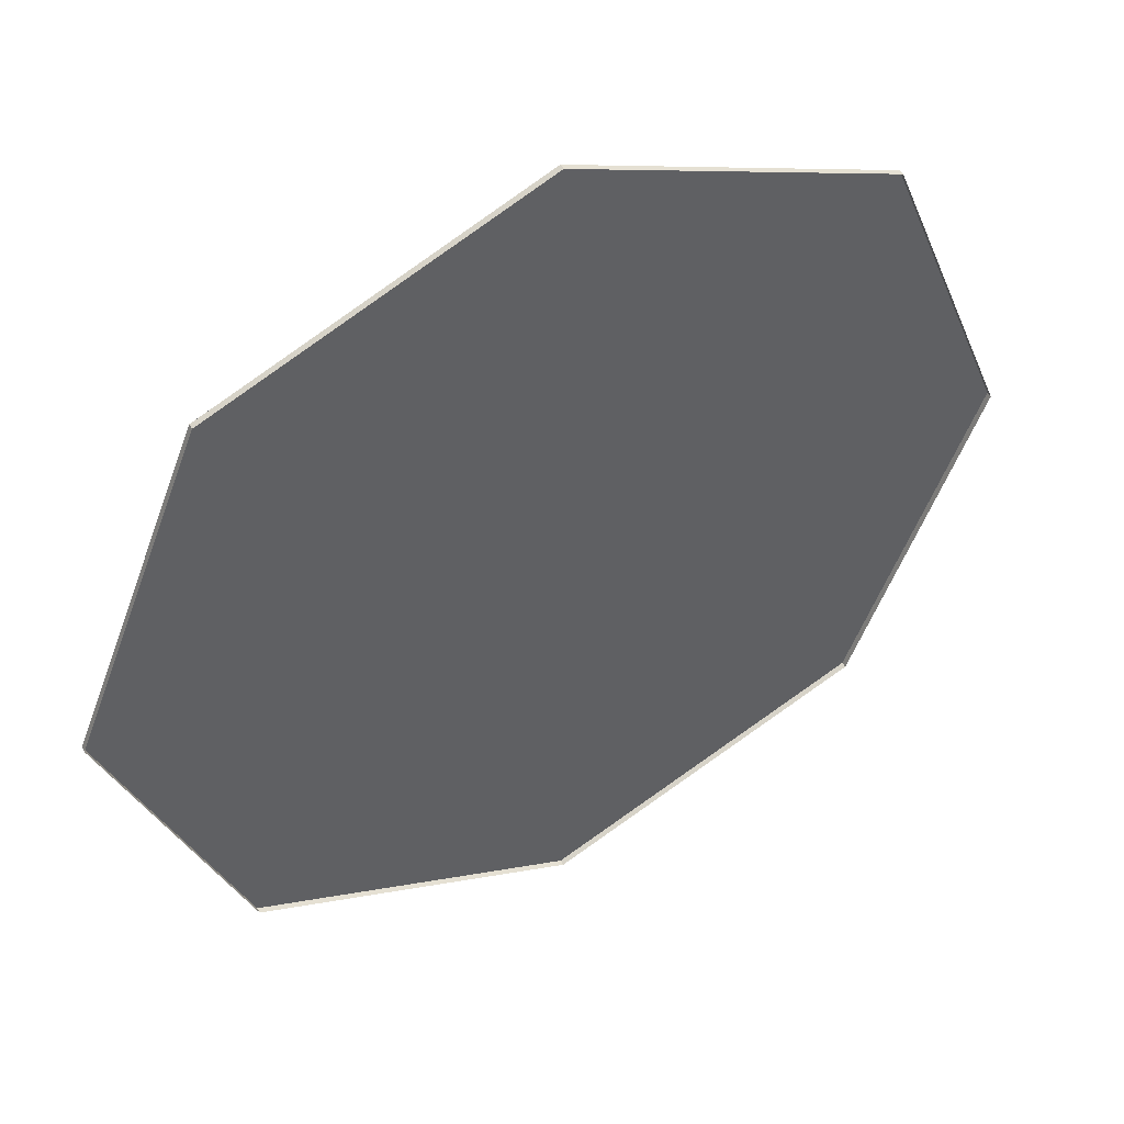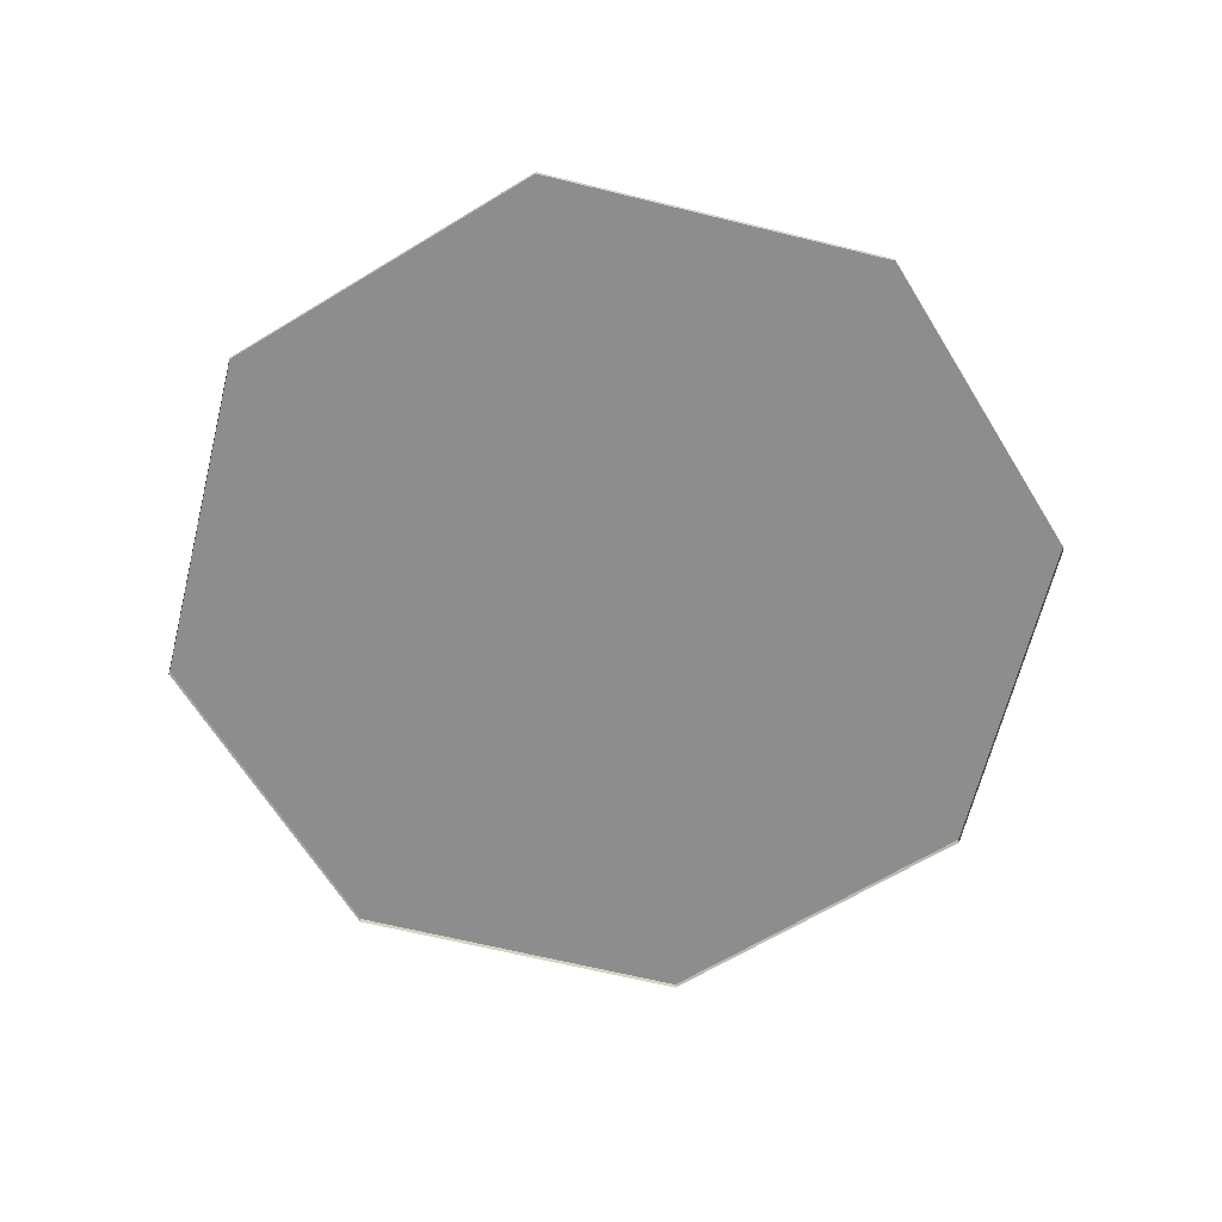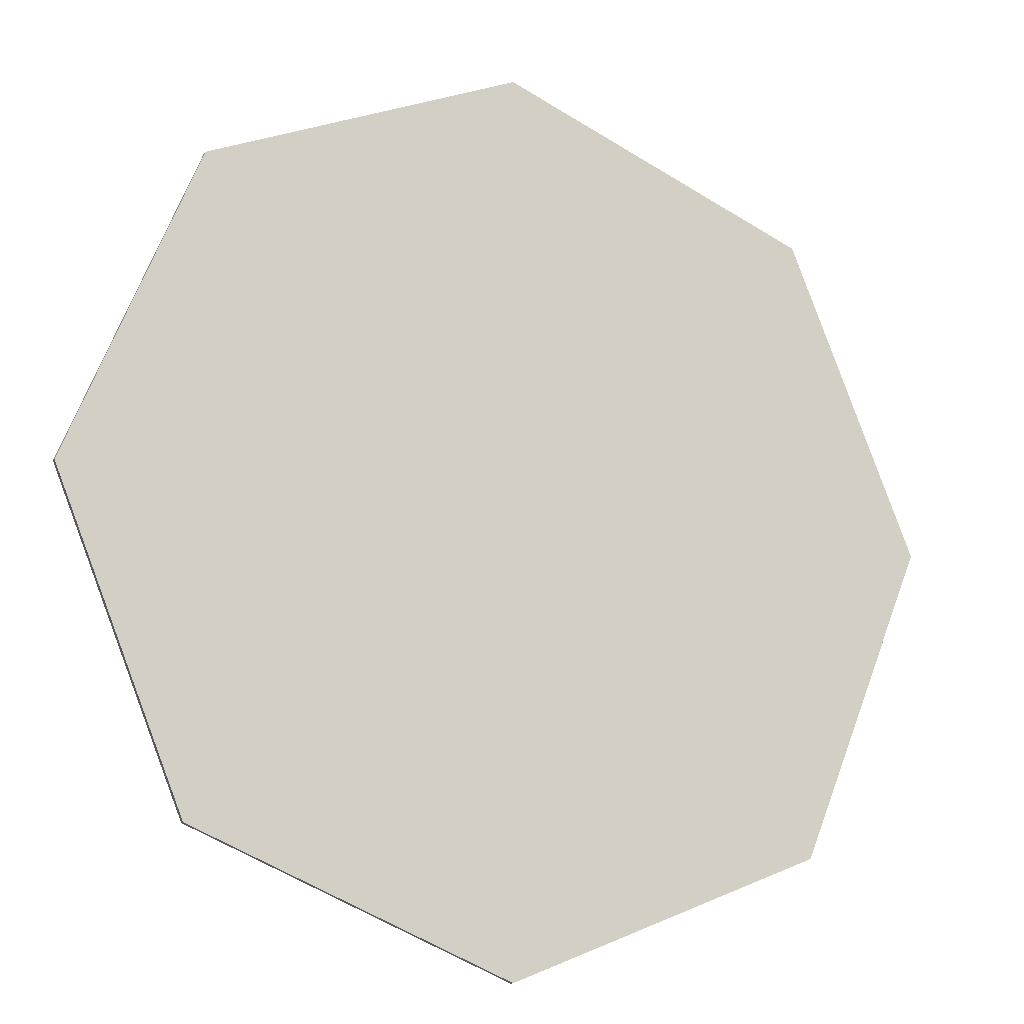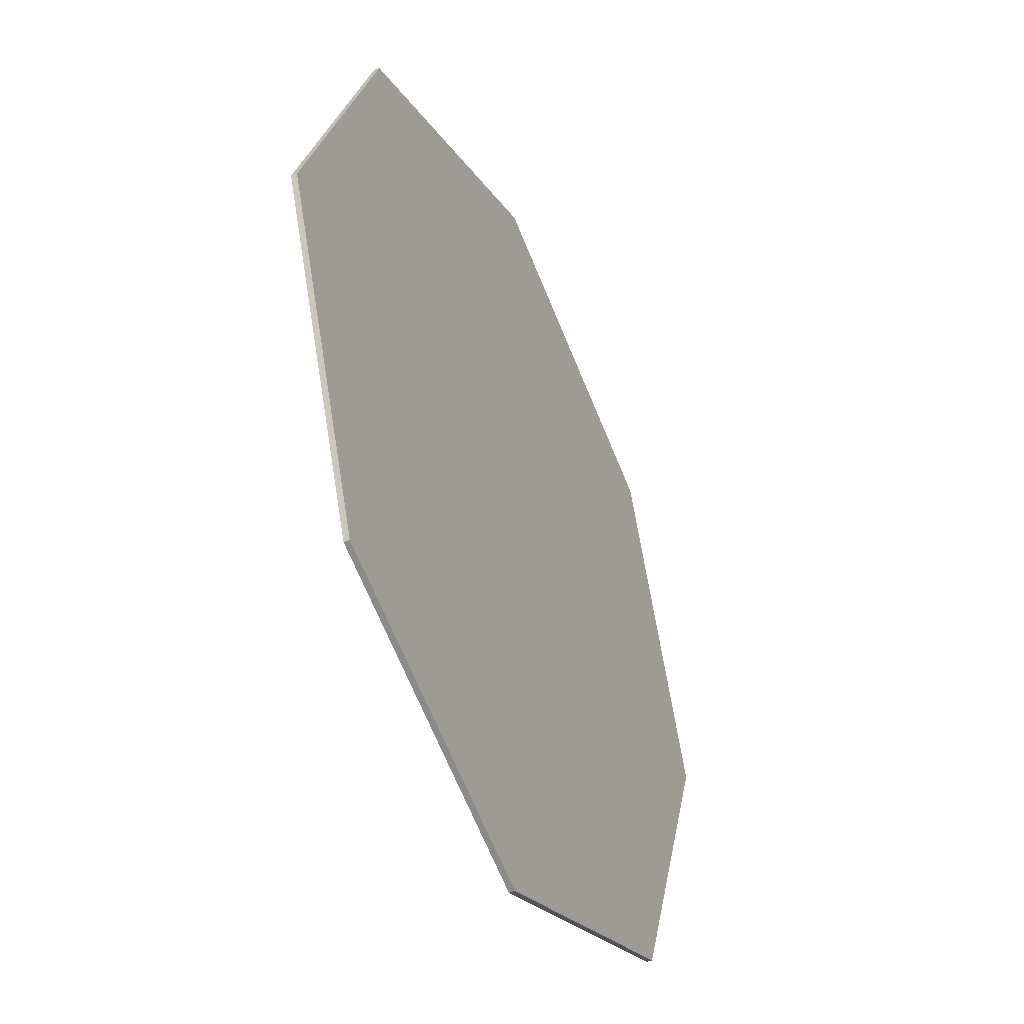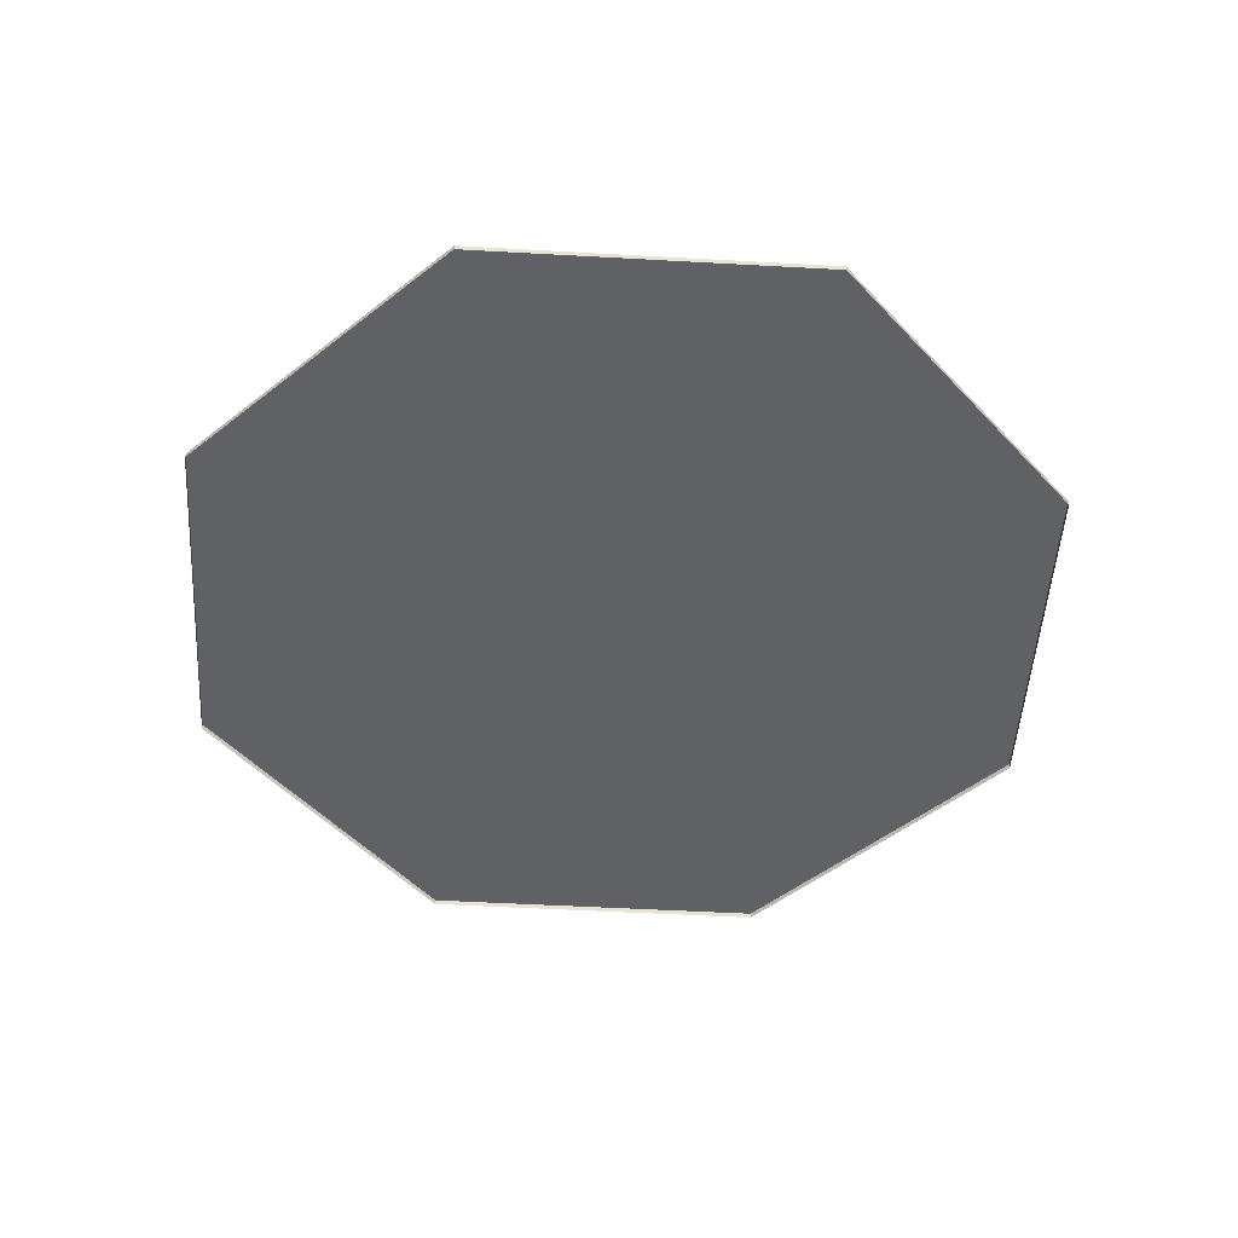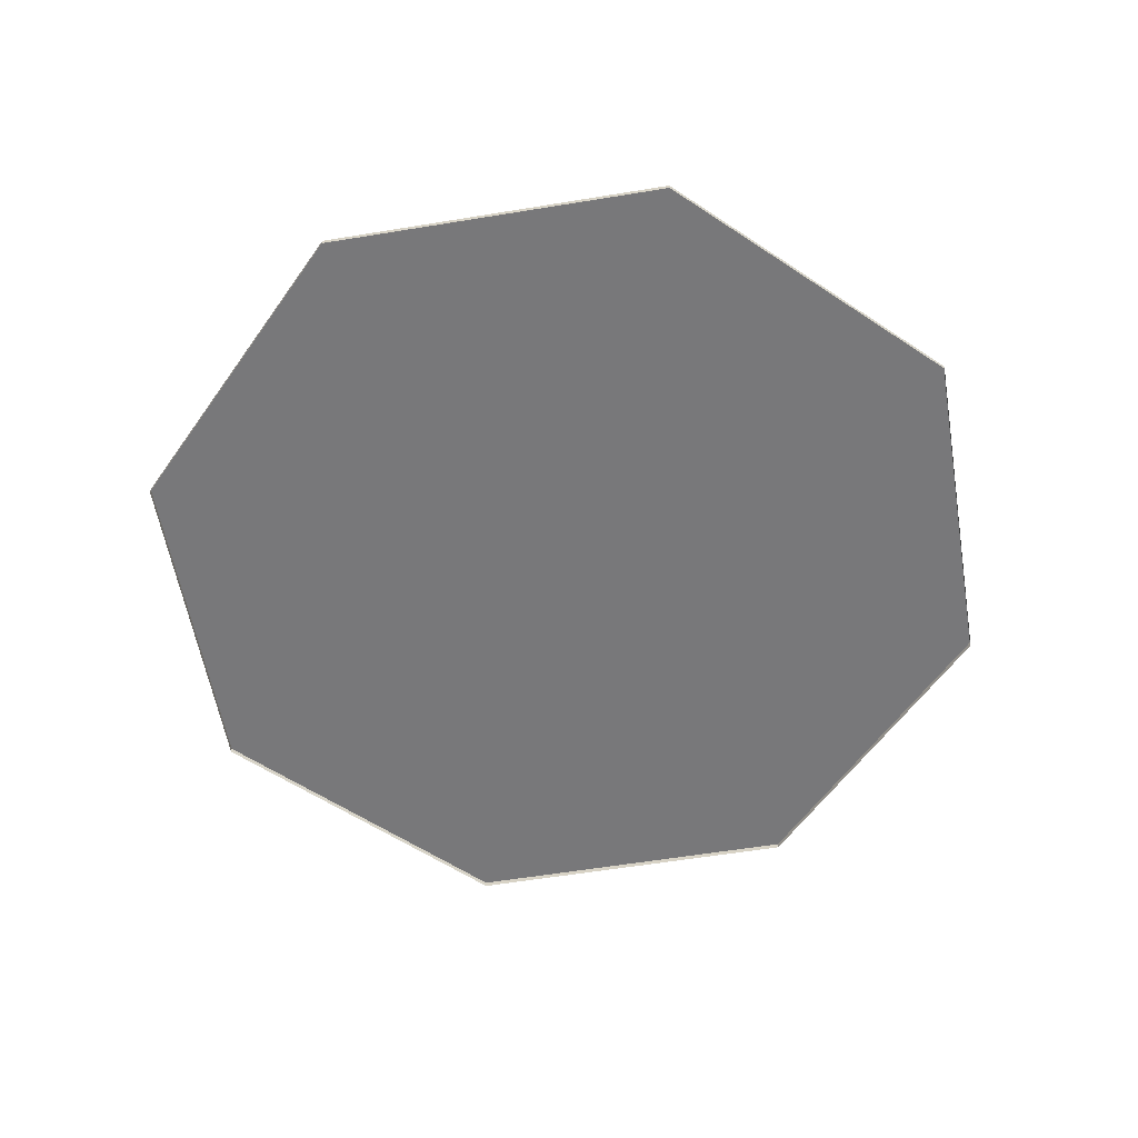
<metadata>
{"format":"obj","ext":"obj","renderer":"f3d","projection":"perspective","resolution":1024,"background":"white","views":[{"elev":48.0,"azim":-27.8,"up":"+Z"},{"elev":-64.7,"azim":53.8,"up":"+Y"},{"elev":-15.0,"azim":156.3,"up":"+Z"},{"elev":-44.6,"azim":114.4,"up":"+Z"},{"elev":-49.7,"azim":108.7,"up":"+Y"},{"elev":-57.5,"azim":77.5,"up":"+Y"}]}
</metadata>
<code>
v -135.7 2.43 135.7
v 135.7 2.43 135.7
v -135.7 2.43 -135.7
v 135.7 2.43 -135.7
v 0 2.43 191.2
v 0 2.43 -191.2
v 191.2 2.43 0
v 0 2.43 0
v -191.2 2.43 0
v -135.7 0 135.7
v 0 0 191.2
v -191.2 0 0
v 135.7 0 135.7
v 191.2 0 0
v 0 0 -191.2
v 135.7 0 -135.7
v -135.7 0 -135.7
f 1 8 9
f 8 2 7
f 4 8 7
f 9 8 3
f 1 10 11 5
f 9 12 10 1
f 5 11 13 2
f 2 13 14 7
f 7 14 16 4
f 4 16 15 6
f 6 15 17 3
f 3 17 12 9
f 1 5 8
f 8 5 2
f 6 8 4
f 3 8 6
v -135.7 2.43 135.7
v 135.7 2.43 135.7
v -135.7 2.43 -135.7
v 135.7 2.43 -135.7
v 0 2.43 191.2
v 0 2.43 -191.2
v 191.2 2.43 0
v 0 2.43 0
v -191.2 2.43 0
v -135.7 0 135.7
v 0 0 191.2
v -191.2 0 0
v 135.7 0 135.7
v 191.2 0 0
v 0 0 -191.2
v 135.7 0 -135.7
v -135.7 0 -135.7
f 18 25 26
f 25 19 24
f 21 25 24
f 26 25 20
f 18 27 28 22
f 26 29 27 18
f 22 28 30 19
f 19 30 31 24
f 24 31 33 21
f 21 33 32 23
f 23 32 34 20
f 20 34 29 26
f 18 22 25
f 25 22 19
f 23 25 21
f 20 25 23

</code>
